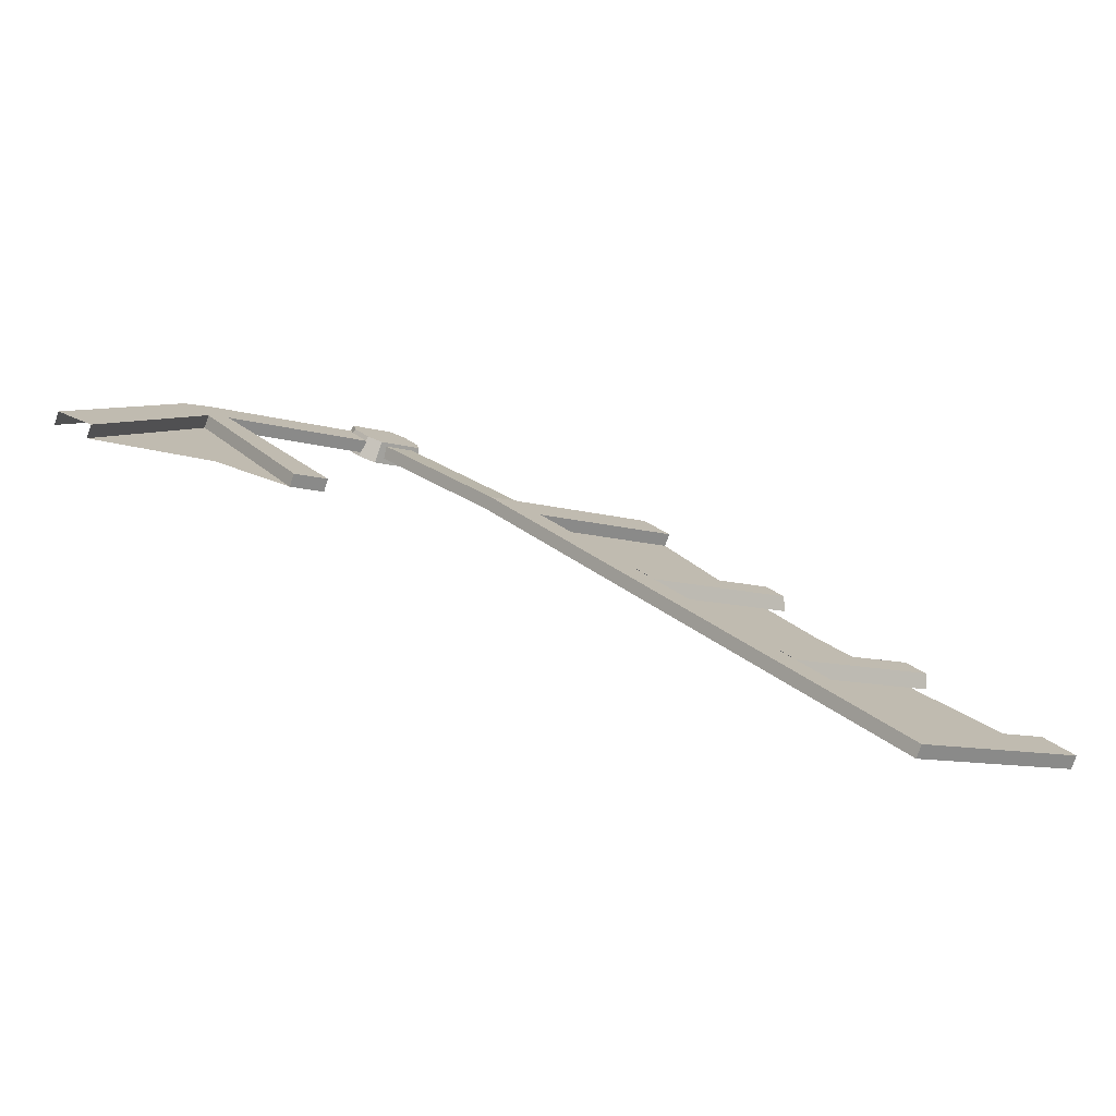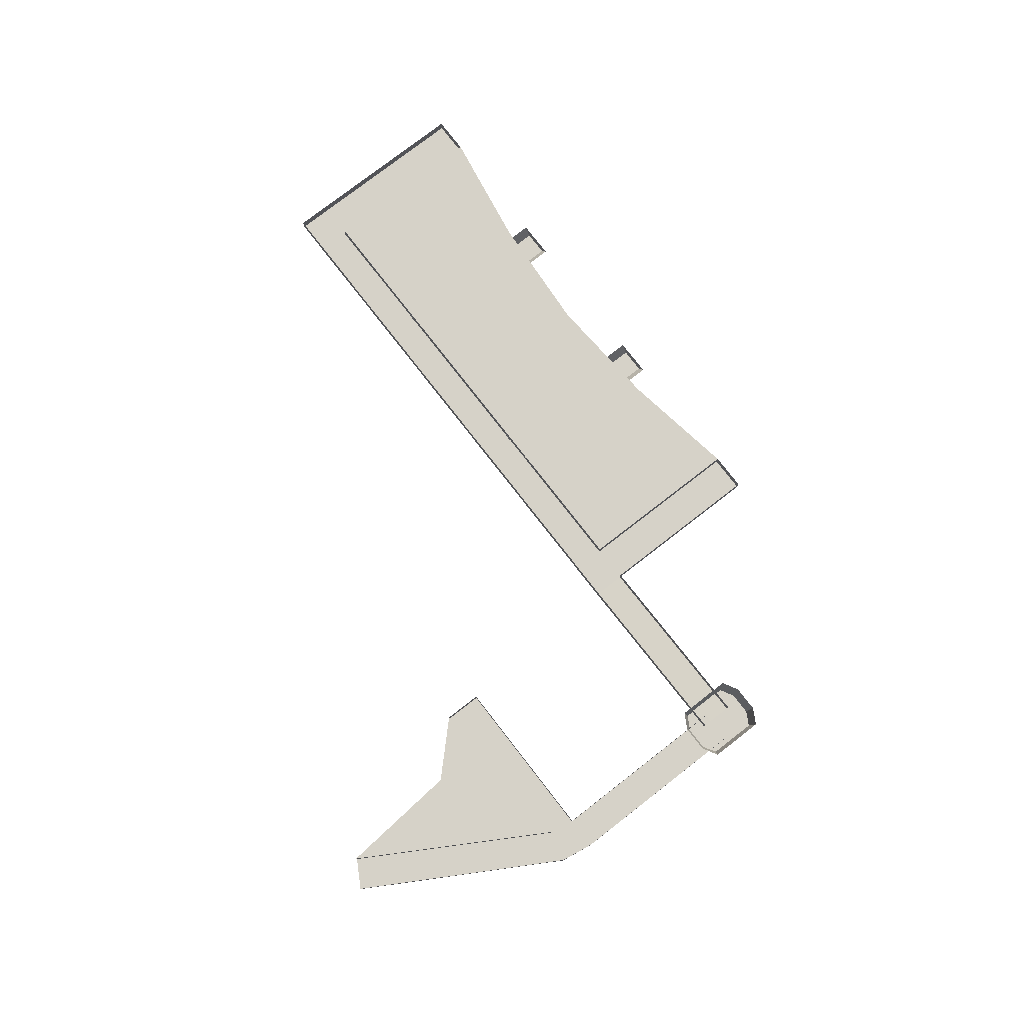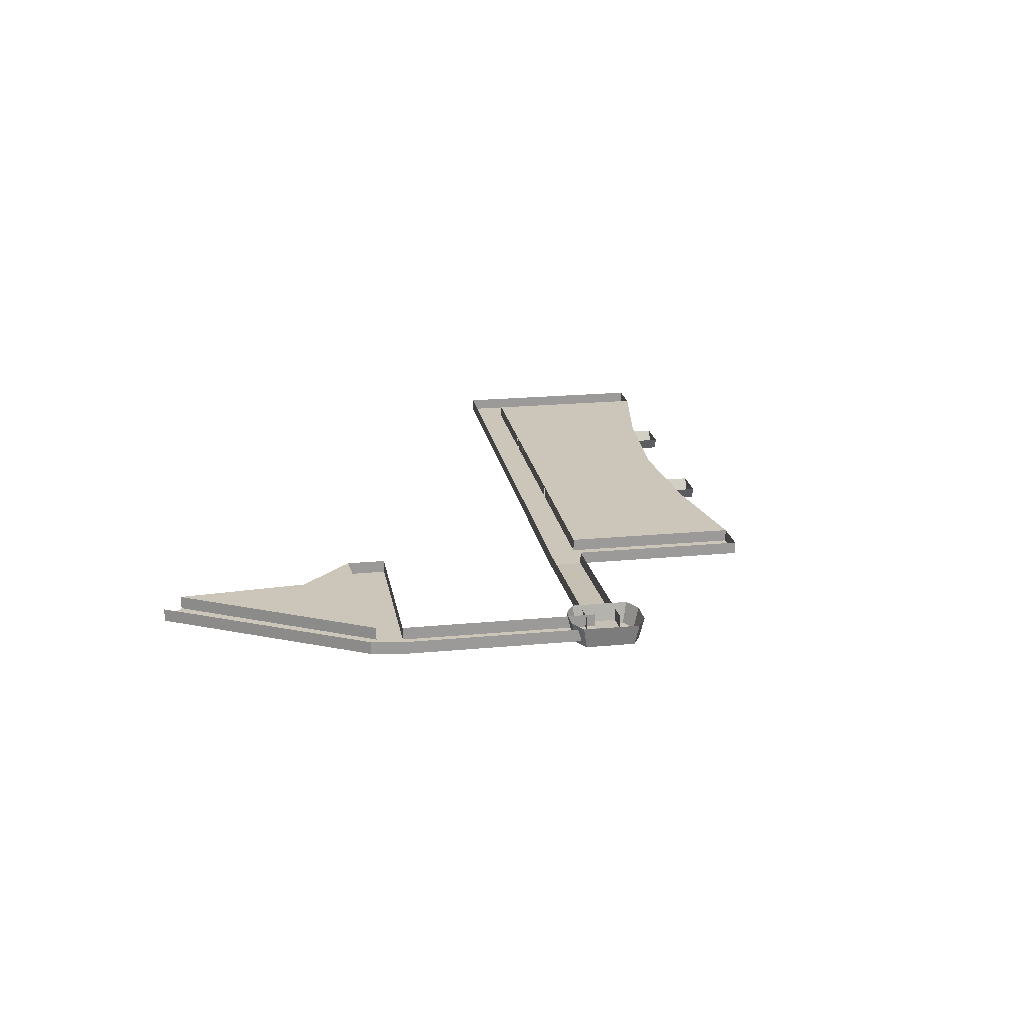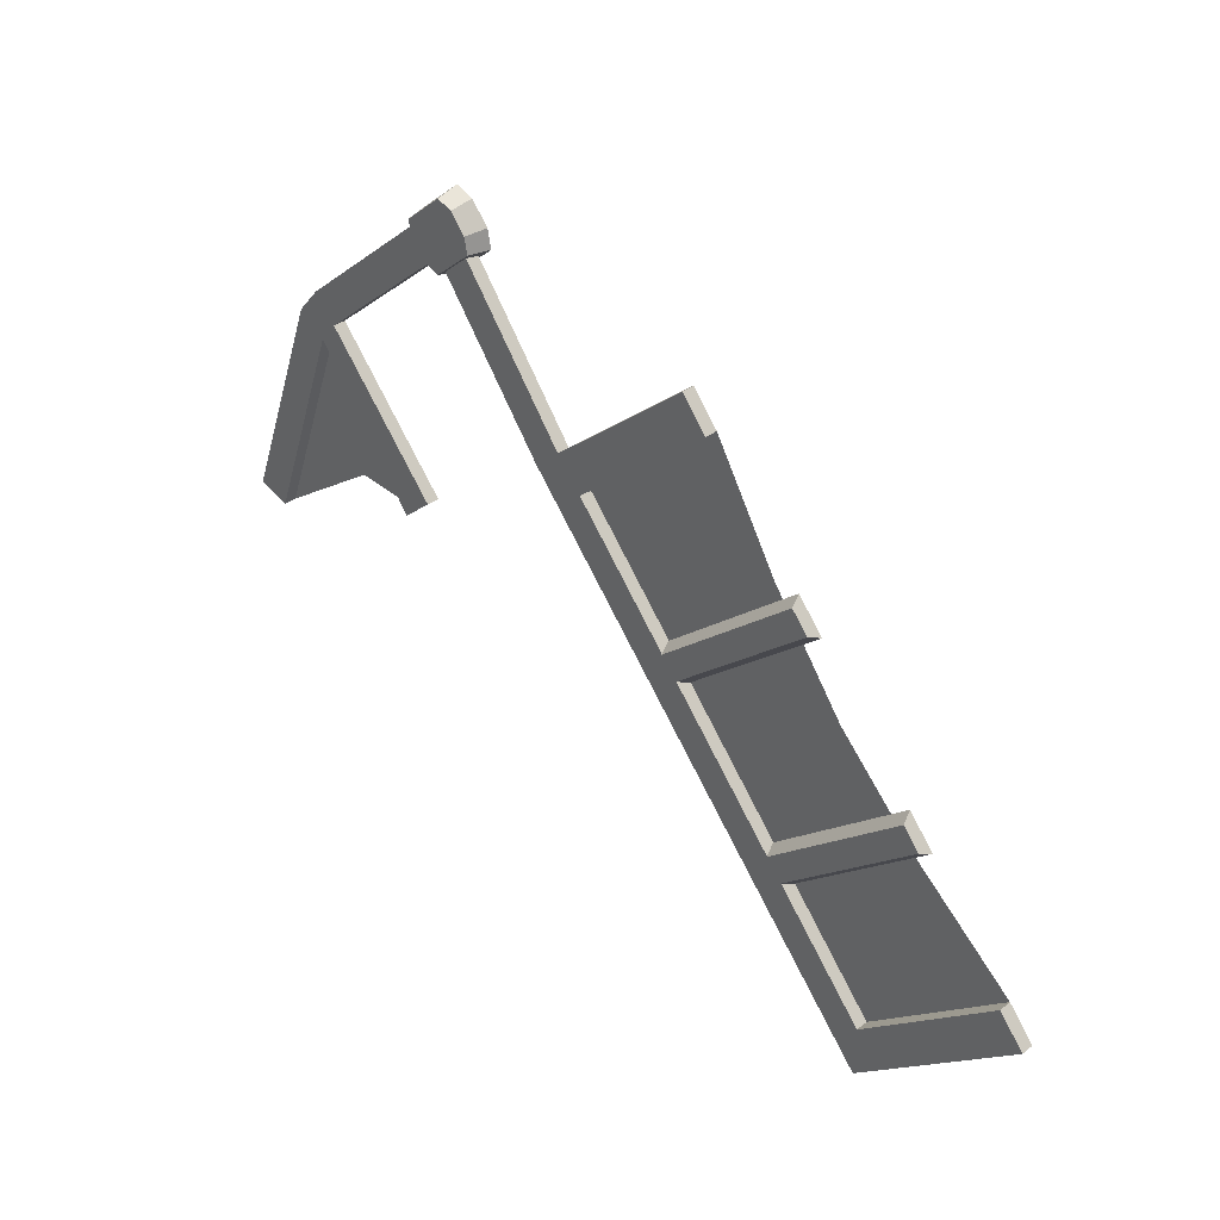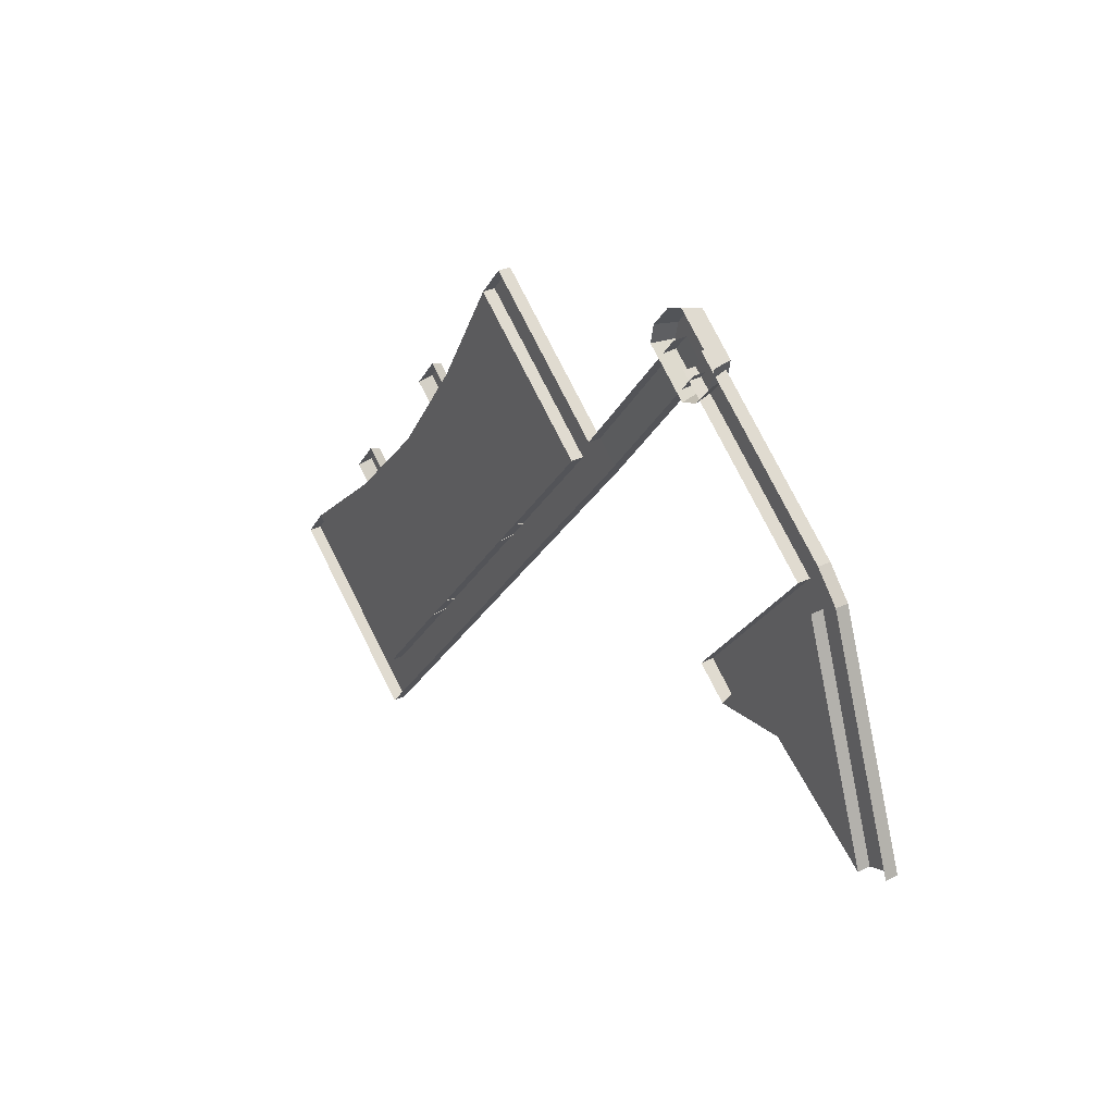
<metadata>
{"format":"obj","ext":"obj","renderer":"f3d","projection":"perspective","resolution":1024,"background":"white","views":[{"elev":-77.9,"azim":161.8,"up":"+Y"},{"elev":77.5,"azim":102.2,"up":"+Z"},{"elev":20.9,"azim":130.3,"up":"+Z"},{"elev":35.3,"azim":-135.7,"up":"+Y"},{"elev":30.9,"azim":54.1,"up":"+Y"}]}
</metadata>
<code>
g obj_windmill_break03
v -0.126 0.04557 -0.01955
v -0.01399 0.1337 -0.01955
v -0.07037 0.1119 -0.01955
v 0.1135 -0.04241 -0.01955
v 0.0015 -0.1306 -0.01955
v 0.05788 -0.1087 -0.01955
v -0.5307 -0.7256 -0.0374
v -0.5337 -0.5338 -0.0374
v -0.6269 -0.6448 -0.0374
v -0.5337 -0.5338 -0.0374
v -0.5307 -0.7256 -0.0374
v -0.4375 -0.6145 -0.0374
v -0.4375 -0.6145 -0.0374
v -0.06386 0.02614 -0.002178
v -0.5337 -0.5338 -0.0374
v -0.06386 0.02614 -0.002178
v -0.4375 -0.6145 -0.0374
v 0.03236 -0.05459 -0.002178
v 0.6252 -0.4283 -0.002178
v -0.01547 -0.0547 -0.002178
v 0.5445 -0.5246 -0.00218
v -0.01547 -0.0547 -0.002178
v 0.6252 -0.4283 -0.002178
v 0.06526 0.04152 -0.002178
v 0.5445 -0.5246 -0.00218
v 0.7109 -0.5272 -0.002177
v 0.608 -0.5992 -0.002179
v -0.01399 0.1337 -0.01955
v 0.1135 -0.04241 -0.01955
v 0.1252 0.0169 -0.01955
v -0.126 0.04557 -0.01955
v 0.0015 -0.1306 -0.01955
v -0.1377 -0.01374 -0.01955
v -0.07037 0.1119 -0.01955
v -0.1447 0.05241 0.05986
v -0.126 0.04557 -0.01955
v -0.08034 0.1291 0.05986
v 0.1252 0.0169 -0.01955
v -0.01519 0.1543 0.05986
v -0.01399 0.1337 -0.01955
v 0.1457 0.01928 0.05986
v 0.05788 -0.1087 -0.01955
v 0.1322 -0.04925 0.05986
v 0.1135 -0.04241 -0.01955
v 0.06785 -0.1259 0.05986
v -0.1377 -0.01374 -0.01955
v 0.002704 -0.1511 0.05986
v 0.0015 -0.1306 -0.01955
v -0.1582 -0.01612 0.05986
v -0.126 0.04557 -0.01955
v -0.1582 -0.01612 0.05986
v -0.1377 -0.01374 -0.01955
v -0.1447 0.05241 0.05986
v -0.01399 0.1337 -0.01955
v -0.08034 0.1291 0.05986
v -0.07037 0.1119 -0.01955
v -0.01519 0.1543 0.05986
v 0.1135 -0.04241 -0.01955
v 0.1457 0.01928 0.05986
v 0.1252 0.0169 -0.01955
v 0.1322 -0.04925 0.05986
v 0.0015 -0.1306 -0.01955
v 0.06785 -0.1259 0.05986
v 0.05788 -0.1087 -0.01955
v 0.002704 -0.1511 0.05986
v -0.5337 -0.5338 -0.0374
v -0.06386 0.02614 0.04493
v -0.5337 -0.5338 0.009703
v -0.06386 0.02614 -0.002178
v 0.03236 -0.05459 -0.002178
v -0.4375 -0.6145 0.009705
v 0.03236 -0.05459 0.04493
v -0.4375 -0.6145 -0.0374
v -0.5307 -0.7256 0.009705
v -0.5307 -0.7256 -0.0374
v -1.129 -1.439 -0.0374
v -1.129 -1.439 0.009706
v -1.727 -2.152 0.009706
v -1.727 -2.152 -0.0374
v -1.82 -2.263 0.009706
v -1.82 -2.263 -0.0374
v -1.134 -0.2194 -0.03722
v -0.5337 -0.5338 -0.0374
v -1.041 -0.1084 -0.03722
v -0.6269 -0.6448 -0.0374
v -1.041 -0.1084 -0.03722
v -0.5337 -0.5338 0.009703
v -1.041 -0.1084 0.009881
v -0.5337 -0.5338 -0.0374
v -1.134 -0.2194 0.009882
v -1.041 -0.1084 -0.03722
v -1.041 -0.1084 0.009881
v -1.134 -0.2194 -0.03722
v -1.82 -2.263 -0.0374
v -1.823 -2.071 -0.0374
v -1.917 -2.182 -0.0374
v -1.727 -2.152 -0.0374
v -1.225 -1.358 -0.0374
v -0.5307 -0.7256 -0.0374
v -0.6269 -0.6448 -0.0374
v -1.129 -1.439 -0.0374
v -1.727 -2.152 -0.0374
v -1.823 -2.071 -0.0374
v -2.424 -1.756 -0.03722
v -1.823 -2.071 -0.0374
v -2.33 -1.645 -0.03722
v -1.917 -2.182 -0.0374
v -2.424 -1.756 0.009882
v -1.917 -2.182 -0.0374
v -2.424 -1.756 -0.03722
v -1.917 -2.182 0.009702
v -1.82 -2.263 -0.0374
v -1.82 -2.263 0.009706
v -2.424 -1.756 0.009882
v -2.33 -1.645 -0.03722
v -2.33 -1.645 0.009882
v -2.424 -1.756 -0.03722
v -1.134 -0.2194 -0.03722
v -0.6269 -0.6448 0.009704
v -0.6269 -0.6448 -0.0374
v -1.134 -0.2194 0.009882
v -1.225 -1.358 -0.0374
v -1.823 -2.071 0.009705
v -1.823 -2.071 -0.0374
v -0.6269 -0.6448 -0.0374
v -1.225 -1.358 0.009704
v -0.6269 -0.6448 0.009704
v -1.823 -2.071 -0.0374
v -2.33 -1.645 0.009882
v -2.33 -1.645 -0.03722
v -1.823 -2.071 0.009705
v -1.647 -1.004 0.009882
v -1.225 -1.358 0.009704
v -1.373 -0.626 0.009882
v -0.6269 -0.6448 0.009704
v -1.134 -0.2194 0.009882
v -1.823 -2.071 0.009705
v -1.972 -1.339 0.009882
v -2.33 -1.645 0.009882
v -1.225 -1.358 0.009704
v -1.647 -1.004 0.009882
v 0.7109 -0.5272 0.04493
v 0.6252 -0.4283 -0.002178
v 0.7109 -0.5272 -0.002177
v 0.6252 -0.4283 0.04493
v 0.7109 -0.5272 0.04493
v 1.006 -1.333 -0.002176
v 1.006 -1.333 0.04493
v 0.7109 -0.5272 -0.002177
v 0.5445 -0.5246 -0.00218
v -0.01547 -0.0547 0.04493
v 0.5445 -0.5246 0.04492
v -0.01547 -0.0547 -0.002178
v 0.6252 -0.4283 0.04493
v 0.06526 0.04152 -0.002178
v 0.6252 -0.4283 -0.002178
v 0.06526 0.04152 0.04493
v 0.2301 -1.125 -0.002002
v 0.5445 -0.5246 -0.00218
v 0.1191 -1.032 -0.002002
v 0.608 -0.5992 -0.002179
v 0.1191 -1.032 -0.002002
v 0.5445 -0.5246 0.04492
v 0.1191 -1.032 0.0451
v 0.5445 -0.5246 -0.00218
v 0.2301 -1.125 0.0451
v 0.1191 -1.032 -0.002002
v 0.1191 -1.032 0.0451
v 0.2301 -1.125 -0.002002
v 0.7109 -0.5272 -0.002177
v 0.8884 -1.376 -0.002178
v 1.006 -1.333 -0.002176
v 0.608 -0.5992 -0.002179
v 0.2301 -1.125 -0.002002
v 0.608 -0.5992 0.04492
v 0.608 -0.5992 -0.002179
v 0.2301 -1.125 0.0451
v 0.8884 -1.376 -0.002178
v 0.608 -0.5992 0.04492
v 0.8884 -1.376 0.04493
v 0.608 -0.5992 -0.002179
v 0.608 -0.5992 0.04492
v 0.4954 -1.102 0.0451
v 0.8884 -1.376 0.04493
v 0.2301 -1.125 0.0451
v -1.996 -1.252 -0.03885
v -1.429 -1.605 -0.03903
v -1.936 -1.18 -0.03885
v -1.489 -1.677 -0.03903
v -2.012 -1.271 0.008253
v -1.489 -1.677 -0.03903
v -1.996 -1.252 -0.03885
v -1.505 -1.697 0.008072
v -2.012 -1.271 0.008253
v -1.936 -1.18 -0.03885
v -1.919 -1.16 0.008253
v -1.996 -1.252 -0.03885
v -1.429 -1.605 -0.03903
v -1.919 -1.16 0.008253
v -1.936 -1.18 -0.03885
v -1.412 -1.585 0.008075
v -1.543 -0.7119 -0.03885
v -0.9757 -1.065 -0.03903
v -1.483 -0.6399 -0.03885
v -1.036 -1.137 -0.03903
v -1.56 -0.7314 0.008253
v -1.036 -1.137 -0.03903
v -1.543 -0.7119 -0.03885
v -1.053 -1.157 0.008072
v -1.56 -0.7314 0.008253
v -1.483 -0.6399 -0.03885
v -1.466 -0.6204 0.008253
v -1.543 -0.7119 -0.03885
v -0.9757 -1.065 -0.03903
v -1.466 -0.6204 0.008253
v -1.483 -0.6399 -0.03885
v -0.9594 -1.046 0.008075
g obj_windmill_break03_0
f 3 2 1
f 6 5 4
f 9 8 7
f 12 11 10
f 15 14 13
f 18 17 16
f 21 20 19
f 24 23 22
f 23 26 25
f 27 25 26
f 30 29 28
f 28 29 31
f 29 32 31
f 32 33 31
f 36 35 34
f 37 34 35
f 40 39 38
f 41 38 39
f 44 43 42
f 45 42 43
f 48 47 46
f 49 46 47
f 52 51 50
f 53 50 51
f 56 55 54
f 57 54 55
f 60 59 58
f 61 58 59
f 64 63 62
f 65 62 63
f 68 67 66
f 69 66 67
f 72 71 70
f 73 70 71
f 71 74 73
f 75 73 74
f 75 74 76
f 77 76 74
f 77 78 76
f 79 76 78
f 78 80 79
f 81 79 80
f 84 83 82
f 85 82 83
f 88 87 86
f 89 86 87
f 92 91 90
f 93 90 91
f 96 95 94
f 97 94 95
f 100 99 98
f 101 98 99
f 101 102 98
f 103 98 102
f 106 105 104
f 107 104 105
f 110 109 108
f 111 108 109
f 109 112 111
f 113 111 112
f 116 115 114
f 117 114 115
f 120 119 118
f 121 118 119
f 124 123 122
f 122 123 125
f 123 126 125
f 126 127 125
f 130 129 128
f 131 128 129
f 134 133 132
f 133 134 135
f 136 135 134
f 139 138 137
f 138 140 137
f 141 140 138
f 144 143 142
f 145 142 143
f 148 147 146
f 149 146 147
f 152 151 150
f 153 150 151
f 156 155 154
f 157 154 155
f 160 159 158
f 161 158 159
f 164 163 162
f 165 162 163
f 168 167 166
f 169 166 167
f 172 171 170
f 173 170 171
f 176 175 174
f 177 174 175
f 180 179 178
f 181 178 179
f 184 183 182
f 185 182 183
f 188 187 186
f 189 186 187
f 192 191 190
f 193 190 191
f 196 195 194
f 197 194 195
f 200 199 198
f 201 198 199
f 204 203 202
f 205 202 203
f 208 207 206
f 209 206 207
f 212 211 210
f 213 210 211
f 216 215 214
f 217 214 215

</code>
